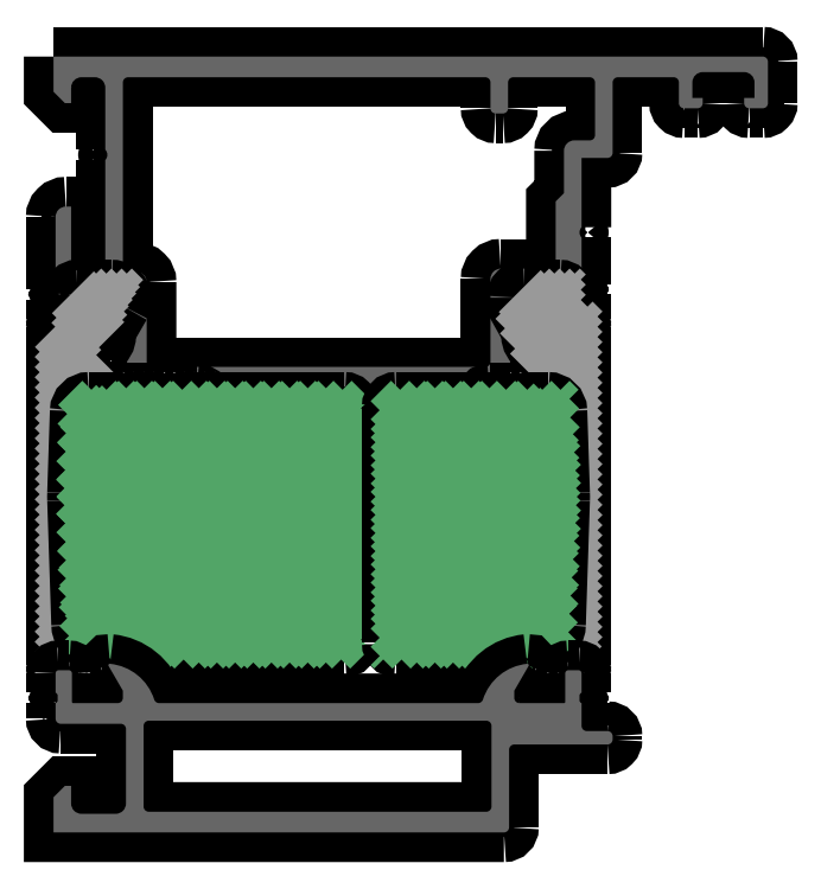
<metadata>
{"format":"dxf","ext":"dxf","renderer":"ezdxf+matplotlib","layout":"modelspace","background":"white","min_lineweight":24,"dpi":150}
</metadata>
<code>
0
SECTION
2
ENTITIES
0
POINT
8
FANGPUNKTE
10
0
20
75
30
0
0
POINT
8
FANGPUNKTE
10
69
20
75
30
0
0
POINT
8
FANGPUNKTE
10
69
20
70
30
0
0
POINT
8
FANGPUNKTE
10
54
20
70
30
0
0
POINT
8
FANGPUNKTE
10
54
20
8.5
30
0
0
POINT
8
FANGPUNKTE
10
44
20
8.5
30
0
0
POINT
8
FANGPUNKTE
10
44
20
0
30
0
0
POINT
8
FANGPUNKTE
10
0
20
0
30
0
0
INSERT
8
0S-Alu contour
2
381890__6B479395_0039_44B7_8D7A_A5073F1950BF_
10
0
20
0
30
0
0
ENDSEC
0
EOF

</code>
